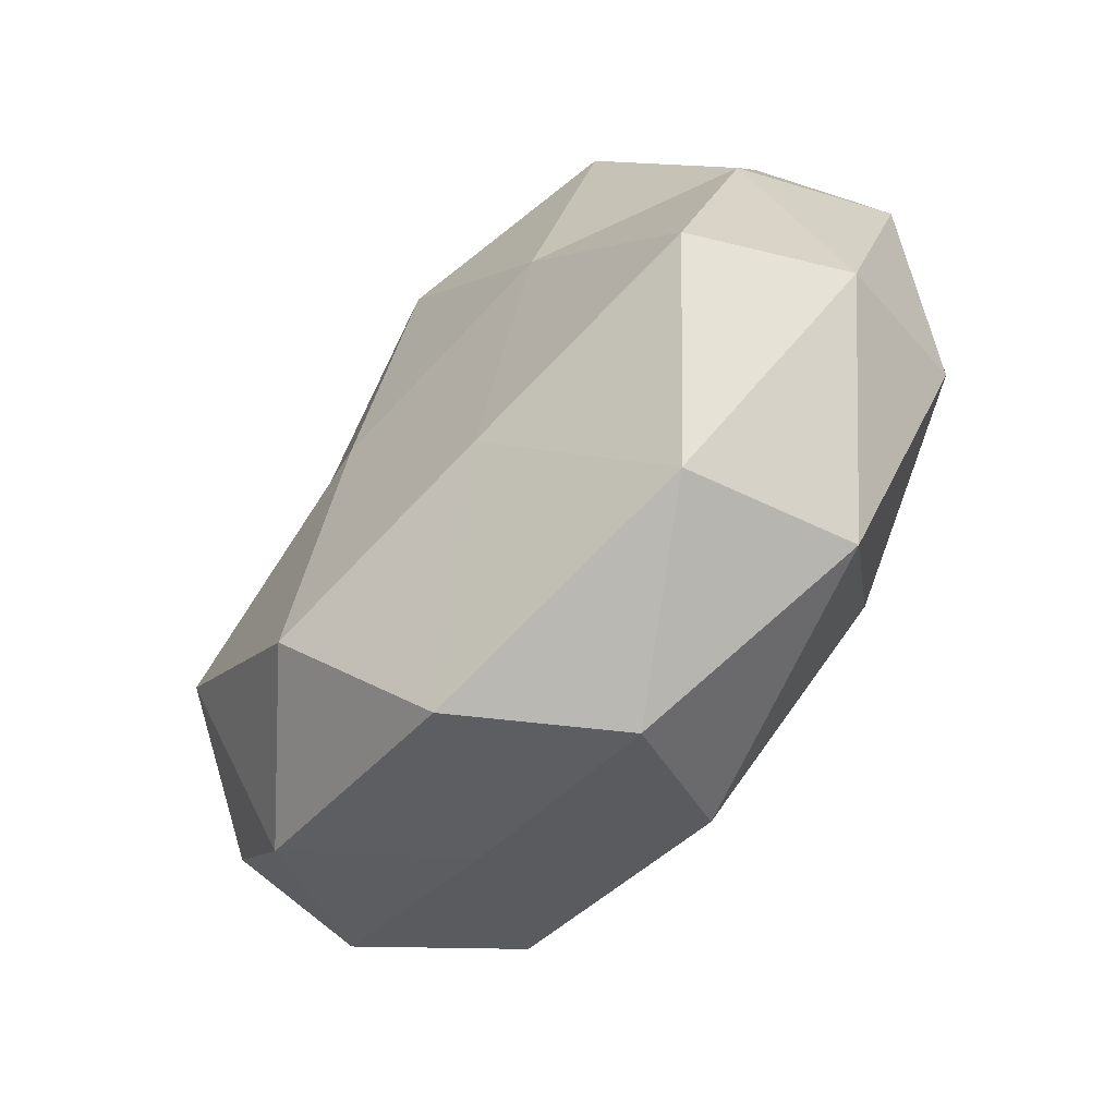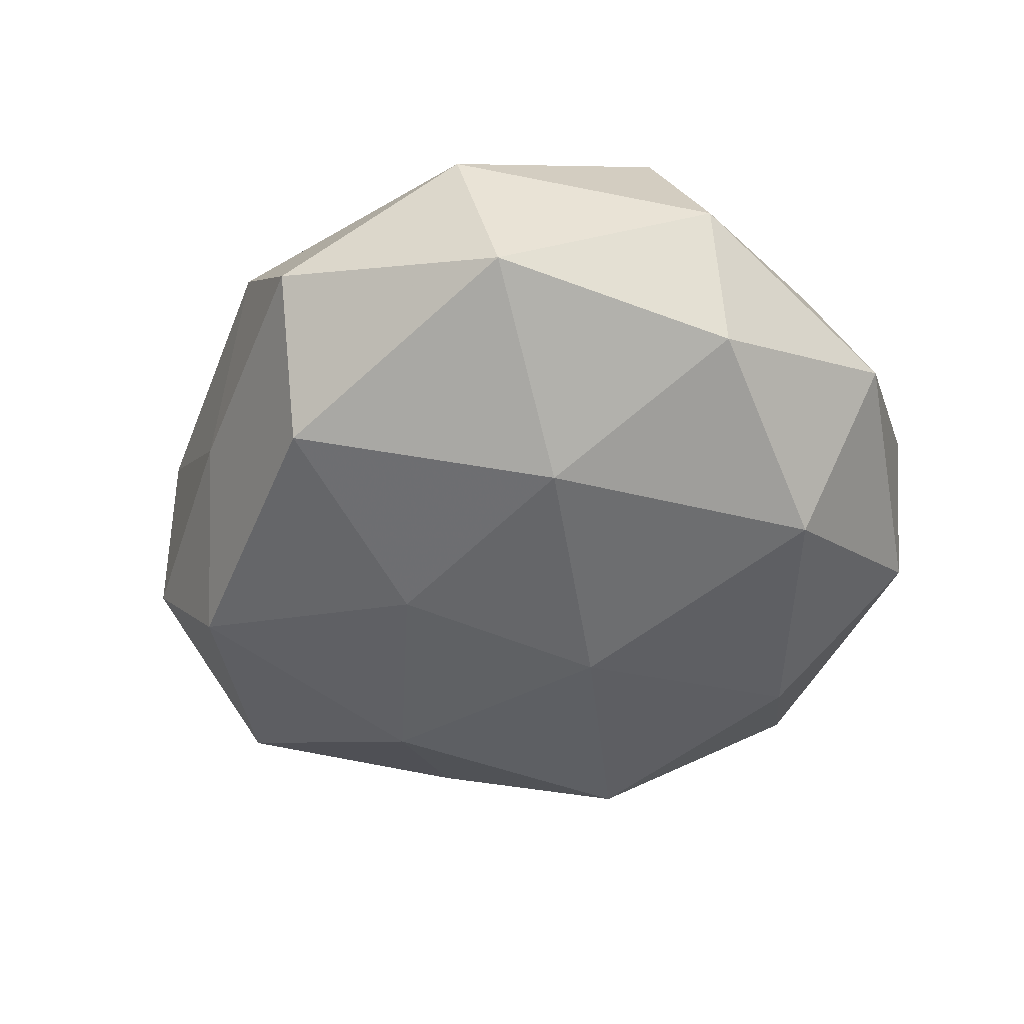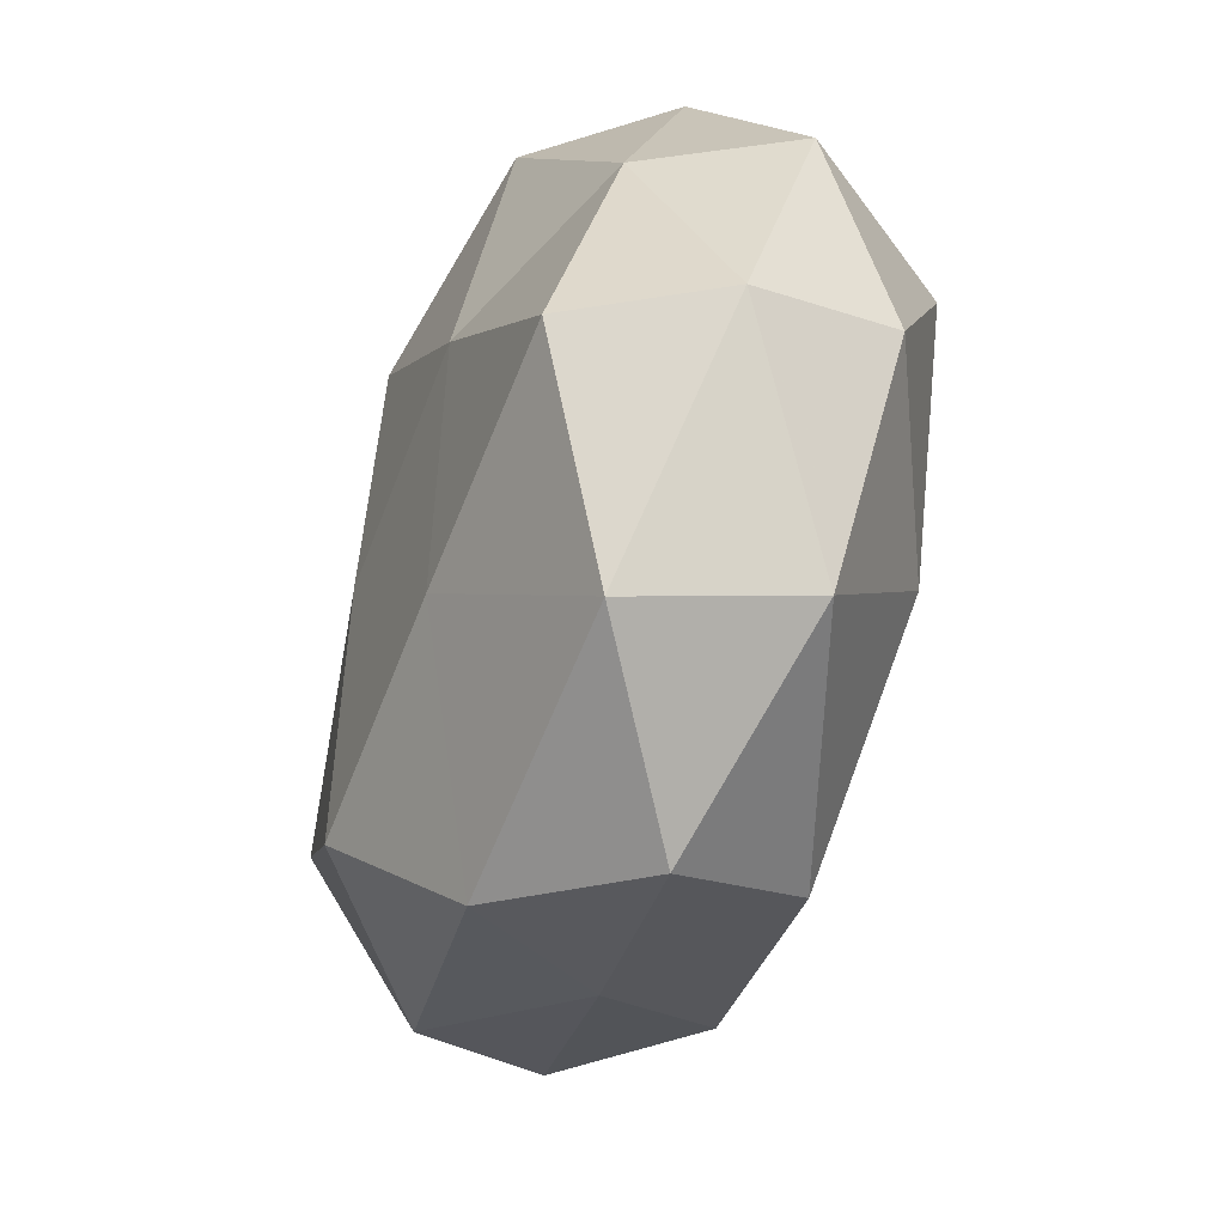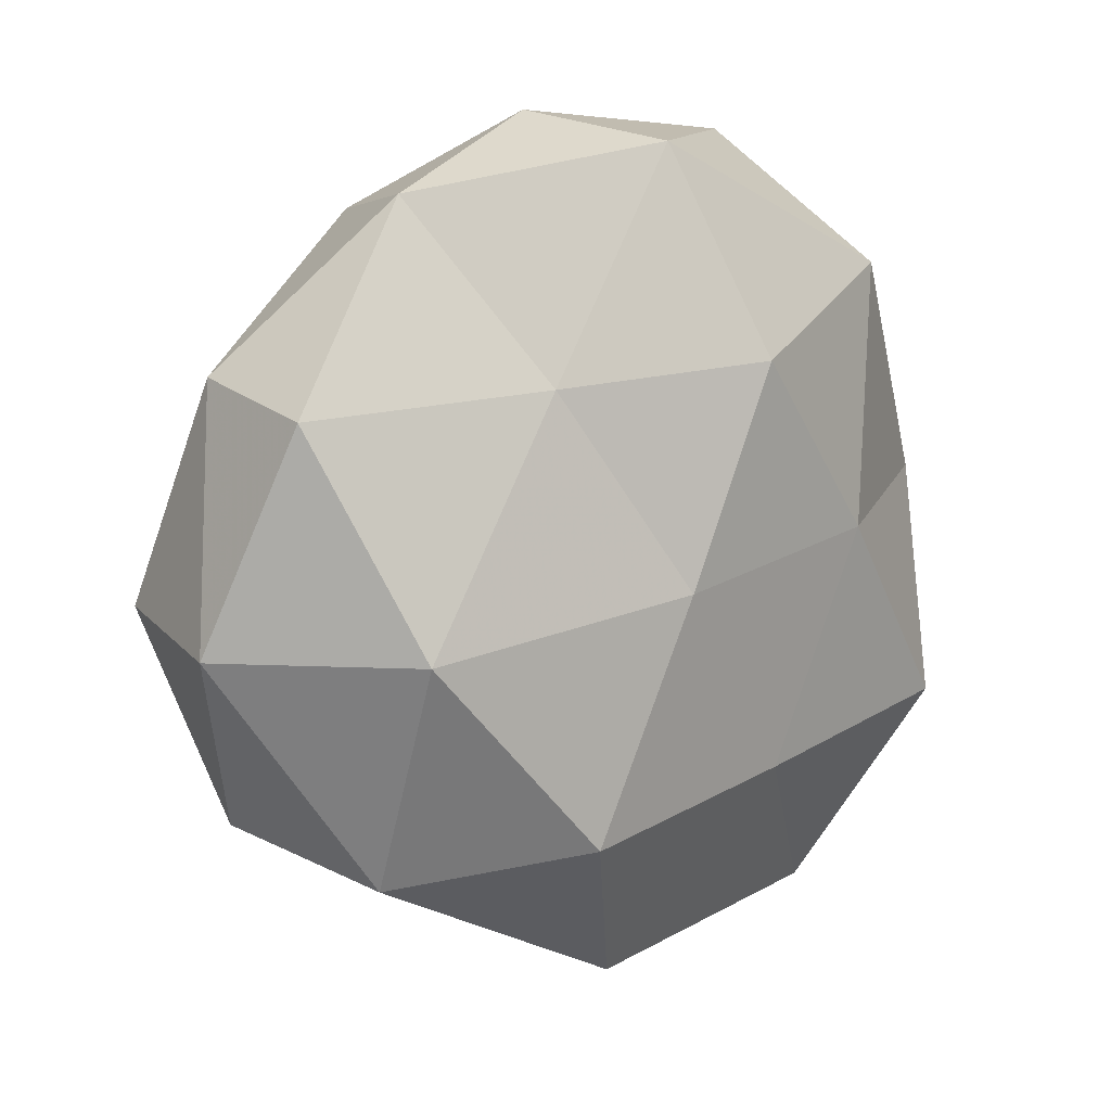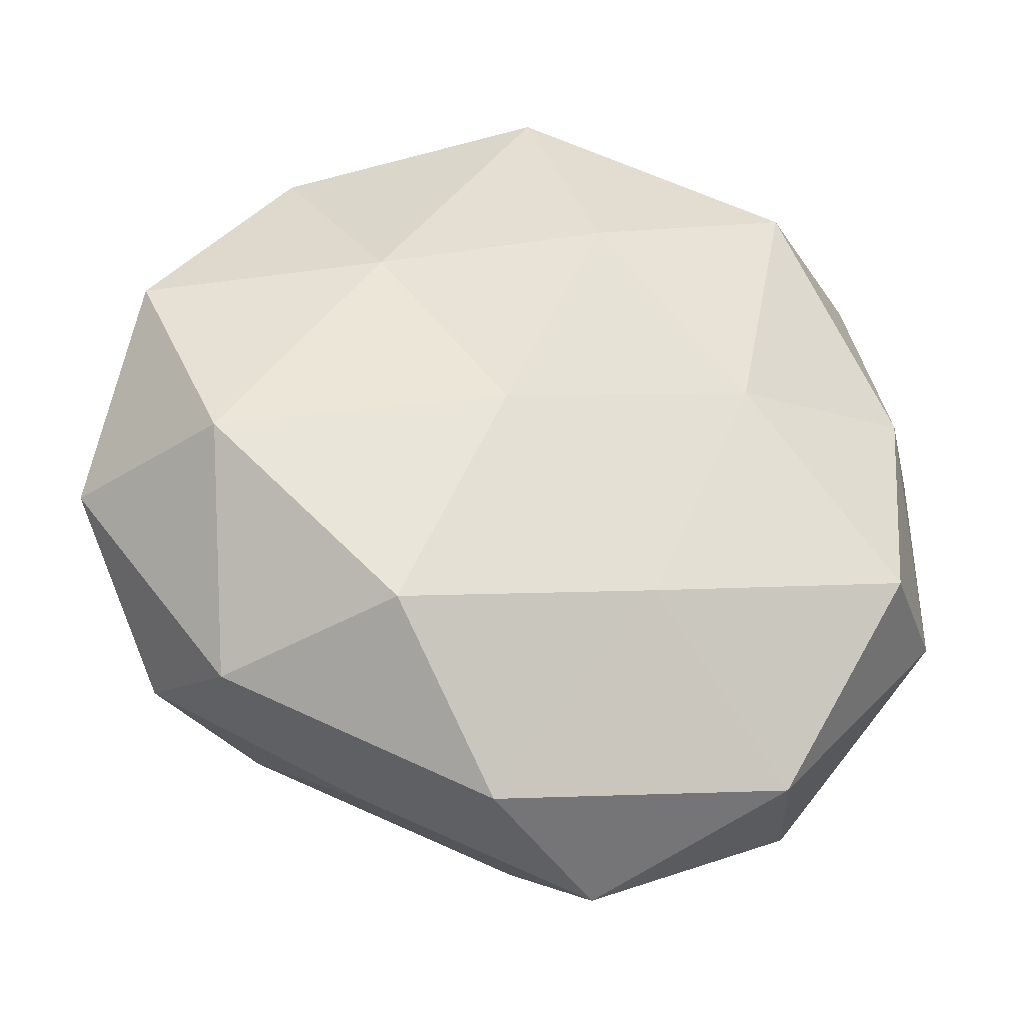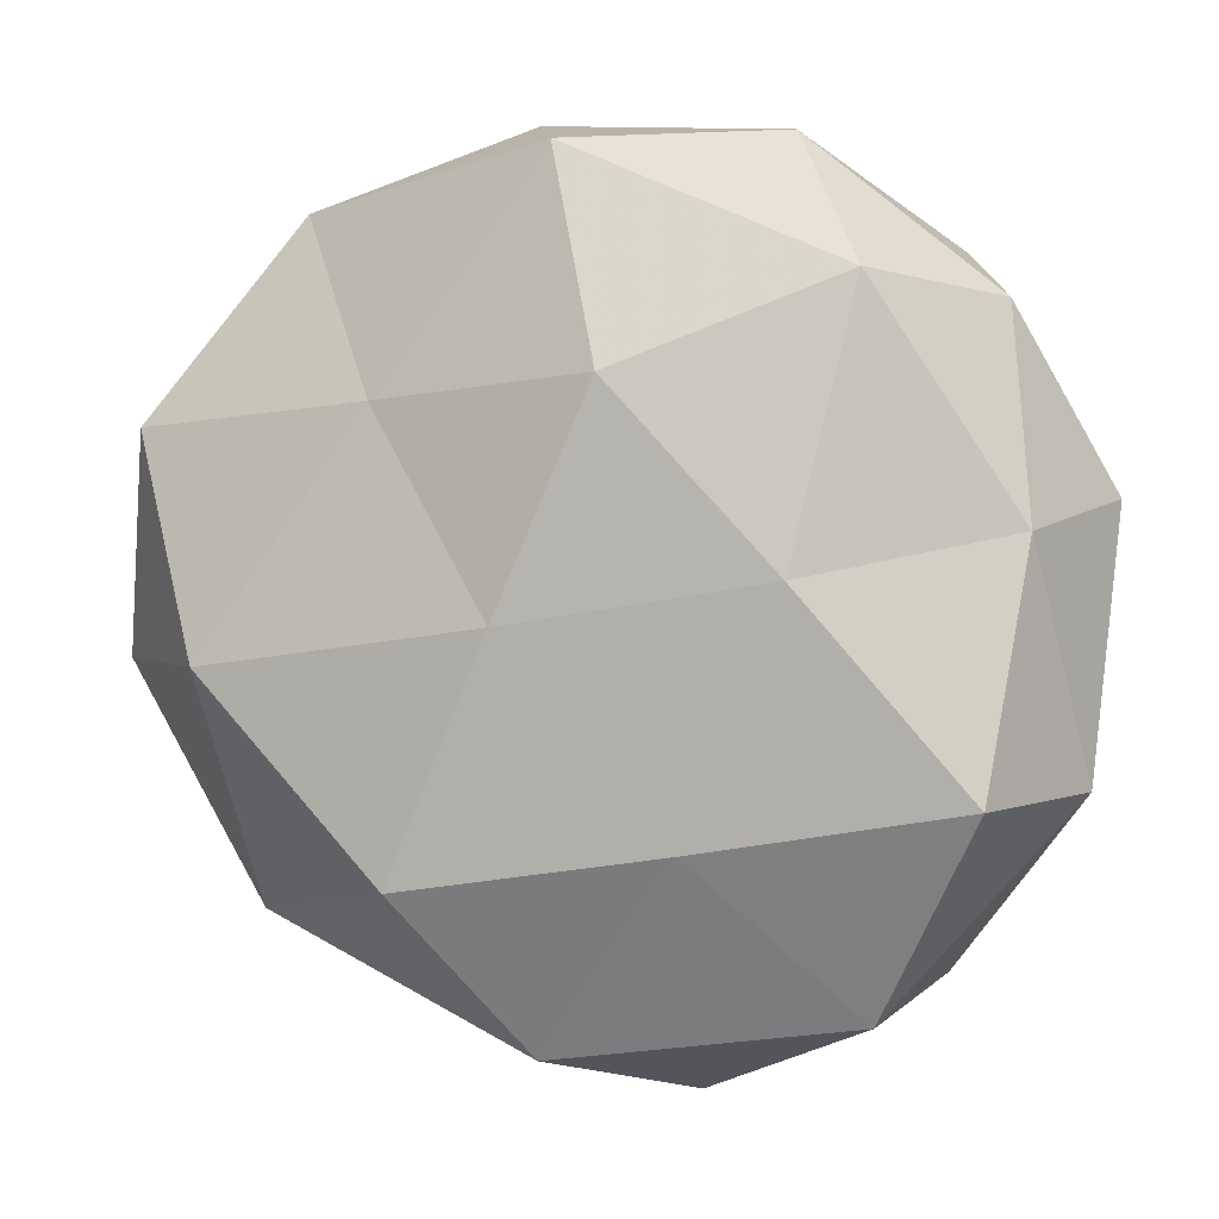
<metadata>
{"format":"obj","ext":"obj","renderer":"f3d","projection":"perspective","resolution":1024,"background":"white","views":[{"elev":-64.0,"azim":48.9,"up":"+Y"},{"elev":-45.0,"azim":44.0,"up":"+Z"},{"elev":-53.6,"azim":71.9,"up":"+Y"},{"elev":8.0,"azim":-43.3,"up":"+Y"},{"elev":-32.0,"azim":-8.9,"up":"+Y"},{"elev":1.7,"azim":15.6,"up":"+Y"}]}
</metadata>
<code>
v 0.03746 0.01 -0.02203
v 0.01598 0.03106 -0.02365
v -0.01406 0.03033 -0.02497
v 0.007929 -0.05232 -0.002371
v 0.03285 -0.03992 -0.009269
v 0.005039 0.005762 -0.02763
v -0.005772 -0.04738 0.01261
v 0.003761 0.04706 -0.01197
v 0.03445 0.03563 -0.009902
v 0.01927 0.04713 0.004692
v -0.02486 0.0009726 -0.02576
v 0.02888 0.03176 0.0207
v 0.04115 0.02965 0.00591
v -0.0491 0.01735 0.01317
v -0.01923 -0.04034 -0.004459
v 0.02848 -0.04282 0.01046
v 0.04909 -0.01933 0.003824
v -0.002589 0.04529 0.01842
v 0.05116 0.0098 -0.003732
v 0.04081 -0.02008 0.02044
v 0.04434 0.00657 0.0138
v -0.0477 0.0209 -0.003762
v -0.0251 0.03802 -0.008815
v 0.01119 -0.02492 0.02258
v -0.01829 -0.02931 0.02434
v -0.006529 -0.00277 0.02651
v -0.03656 -0.03319 0.00984
v -0.03965 -0.007271 0.02214
v 0.0045 0.02175 0.0274
v -0.05463 -0.007244 0.003678
v -0.02107 0.01954 0.02046
v 0.02215 -0.01917 -0.02345
v -0.008587 0.04883 0.001923
v 0.0009033 -0.04258 -0.01866
v 0.04611 -0.01408 -0.01299
v -0.03051 -0.02885 -0.02083
v -0.03447 0.01878 -0.01667
v -0.032 0.03965 0.008398
v -0.04959 -0.004132 -0.01507
v 0.02244 0.001857 0.0248
v -0.005645 -0.01683 -0.02477
v -0.04394 -0.02754 -0.006246
f 2 1 6
f 6 3 2
f 8 2 3
f 9 1 2
f 9 2 8
f 9 8 10
f 11 3 6
f 13 9 10
f 13 10 12
f 15 4 7
f 5 16 4
f 7 4 16
f 17 16 5
f 10 18 12
f 19 1 9
f 13 19 9
f 17 20 16
f 13 12 21
f 13 21 19
f 21 17 19
f 21 20 17
f 8 3 23
f 7 16 24
f 24 16 20
f 25 7 24
f 24 26 25
f 15 7 27
f 27 7 25
f 28 25 26
f 27 25 28
f 12 18 29
f 30 14 22
f 30 28 14
f 27 28 30
f 14 28 31
f 28 26 31
f 29 18 31
f 31 26 29
f 1 32 6
f 10 8 33
f 10 33 18
f 33 8 23
f 4 34 5
f 15 34 4
f 34 32 5
f 35 17 5
f 19 35 1
f 19 17 35
f 1 35 32
f 5 32 35
f 36 34 15
f 11 37 3
f 23 3 37
f 37 22 23
f 22 14 38
f 22 38 23
f 31 38 14
f 18 38 31
f 18 33 38
f 23 38 33
f 30 22 39
f 39 11 36
f 39 37 11
f 39 22 37
f 12 40 21
f 21 40 20
f 20 40 24
f 40 26 24
f 12 29 40
f 40 29 26
f 41 11 6
f 6 32 41
f 34 41 32
f 36 11 41
f 36 41 34
f 42 15 27
f 42 27 30
f 42 36 15
f 42 30 39
f 42 39 36

</code>
